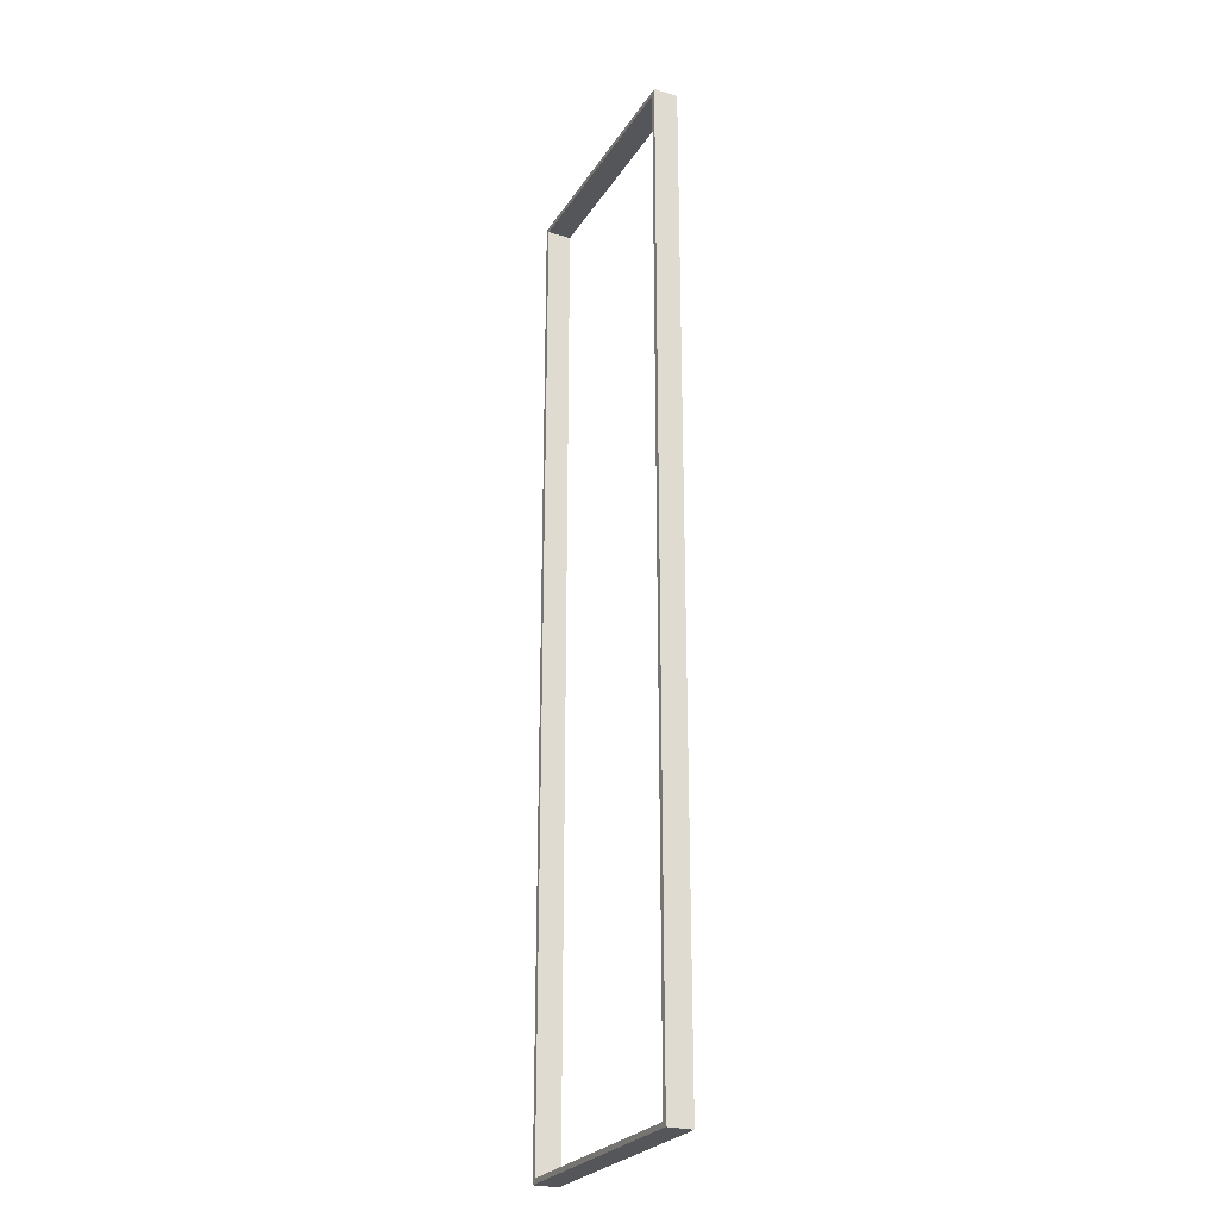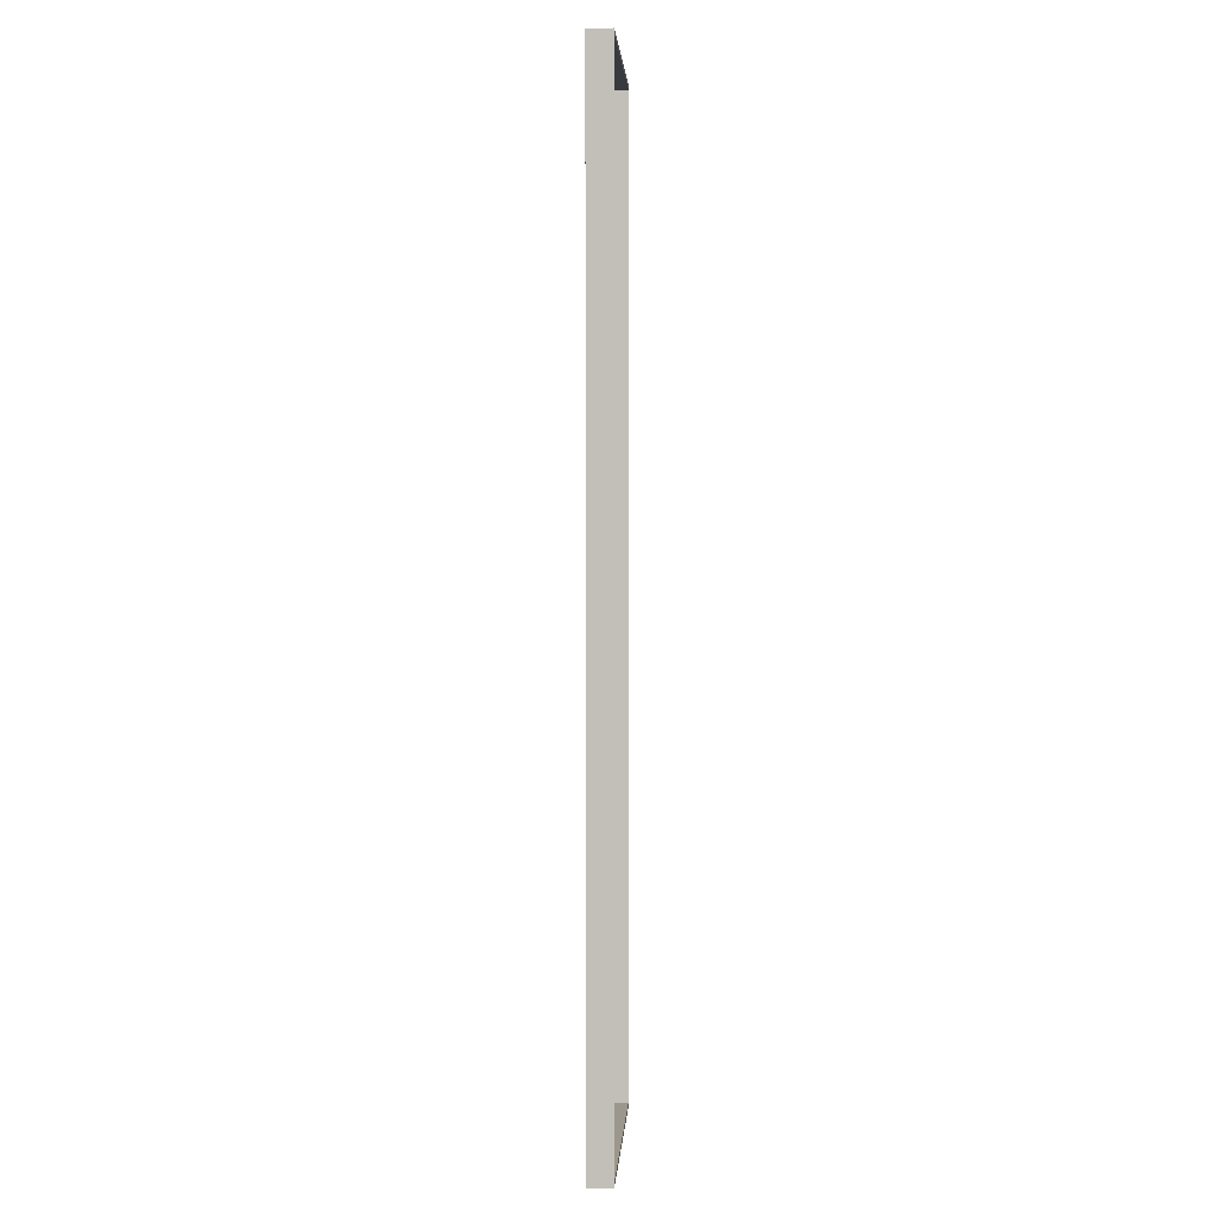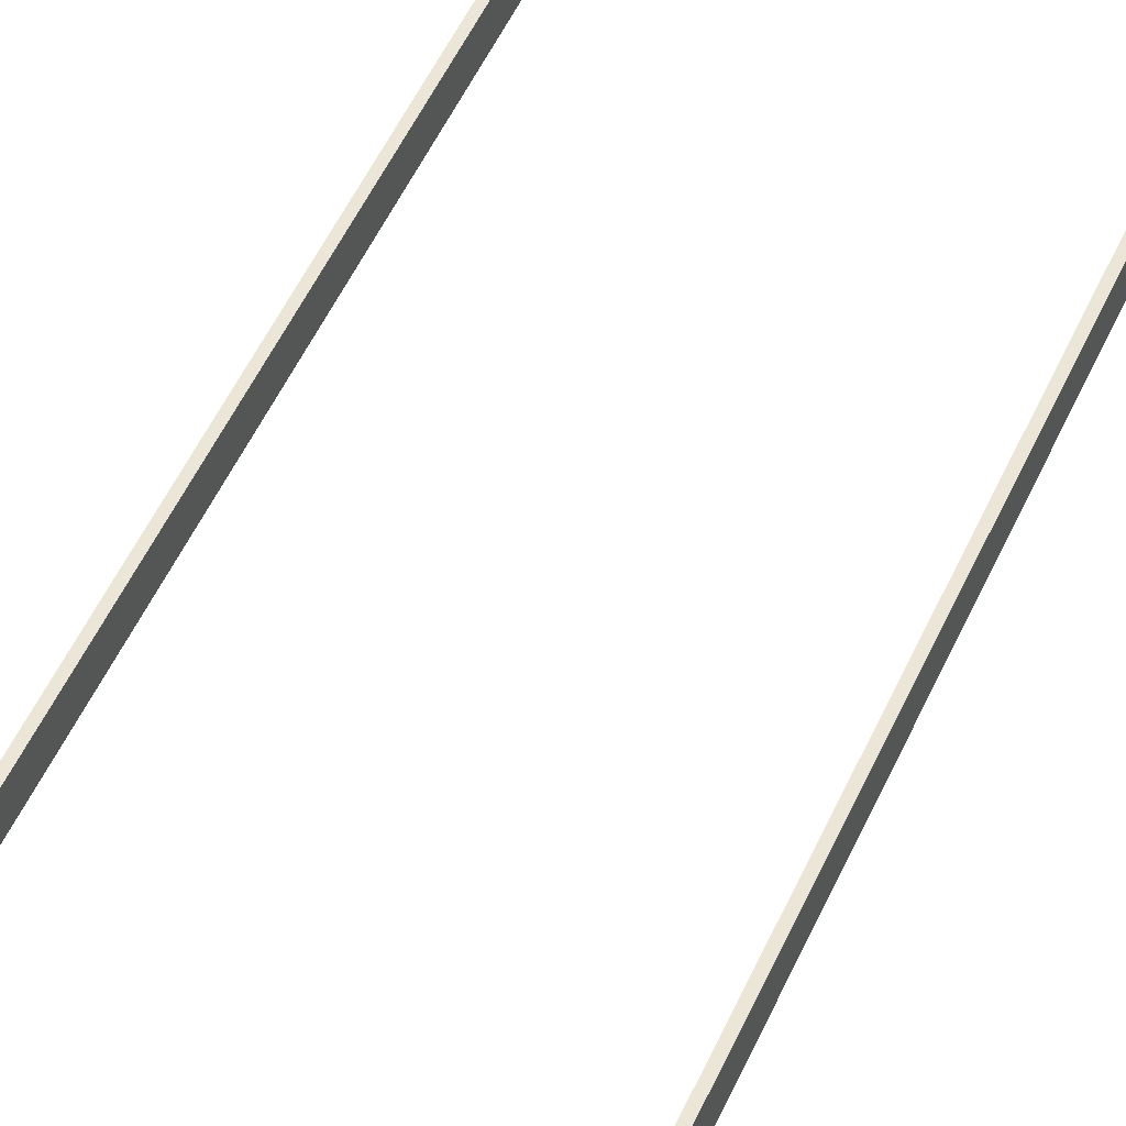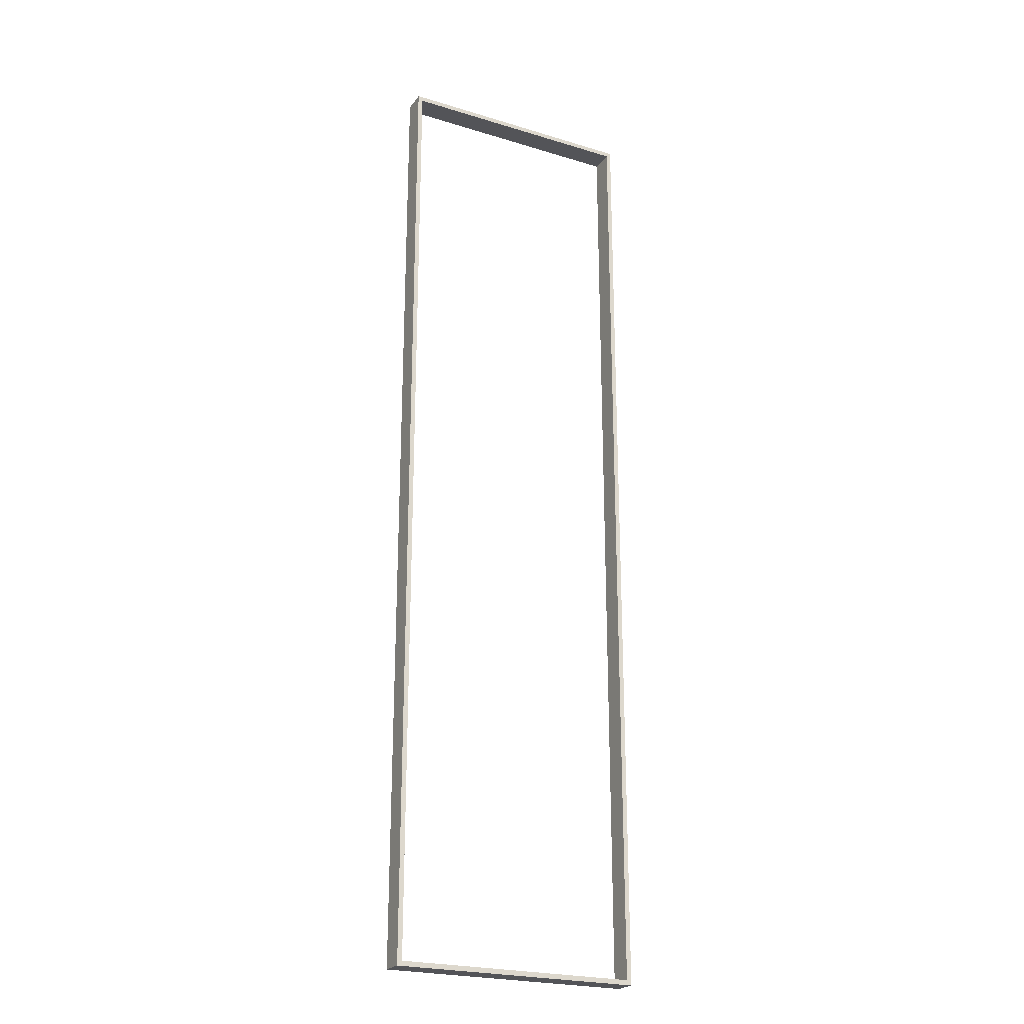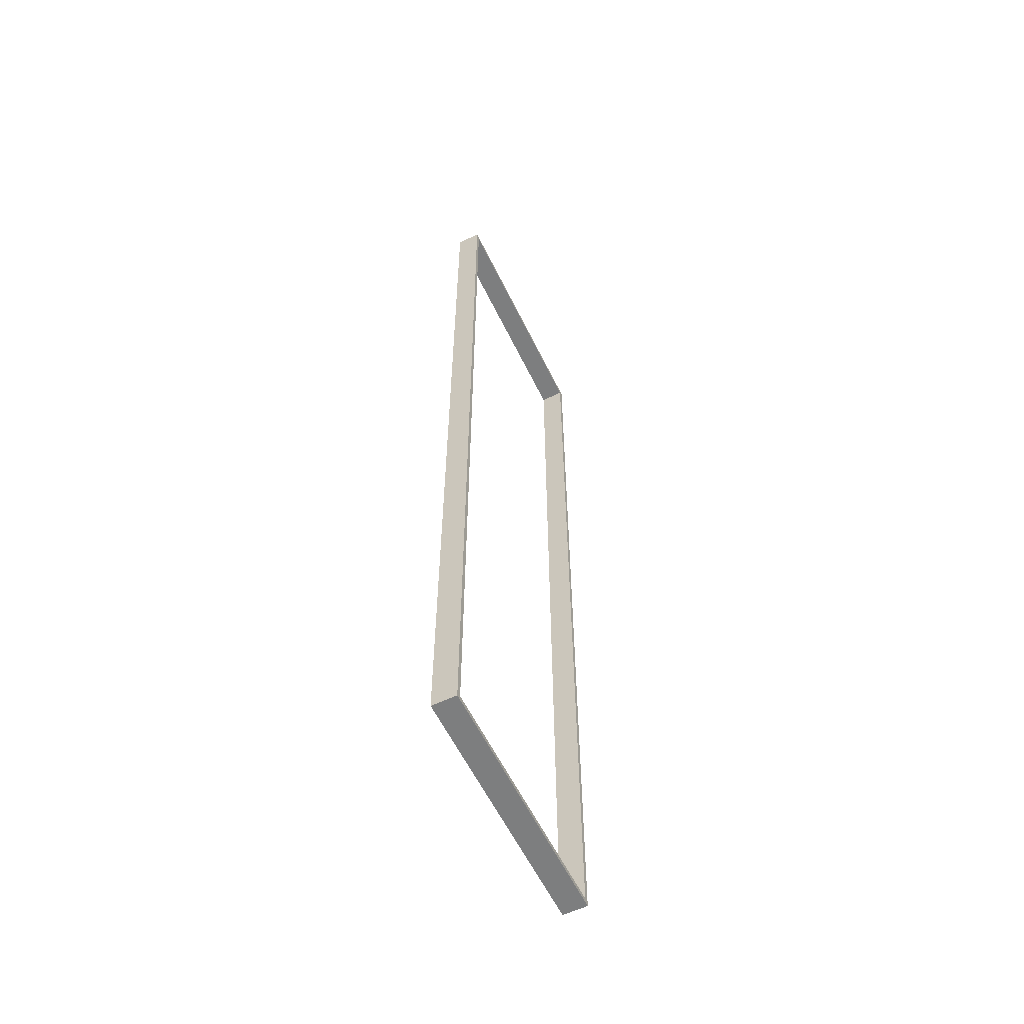
<metadata>
{"format":"obj","ext":"obj","renderer":"f3d","projection":"perspective","resolution":1024,"background":"white","views":[{"elev":-25.6,"azim":64.7,"up":"+Z"},{"elev":2.7,"azim":-86.7,"up":"+Z"},{"elev":48.9,"azim":22.9,"up":"+Y"},{"elev":-23.6,"azim":153.0,"up":"+Z"},{"elev":-59.3,"azim":115.9,"up":"+Z"}]}
</metadata>
<code>
o Cube
v -26 -2.5 185
v -26 -2.5 -15
v -25 -2.5 -15
v -25 -2.5 185
v -26 2.5 185
v -26 2.5 -15
v -25 2.5 -15
v -25 2.5 185
f 6 2 1
f 7 3 2
f 8 4 3
f 5 1 4
f 2 3 4
f 7 6 5
f 5 6 1
f 6 7 2
f 7 8 3
f 8 5 4
f 1 2 4
f 8 7 5
o Cube.001
v -26 -2.5 186
v -26 -2.5 185
v 26 -2.5 185
v 26 -2.5 186
v -26 2.5 186
v -26 2.5 185
v 26 2.5 185
v 26 2.5 186
f 14 10 9
f 15 11 10
f 16 12 11
f 13 9 12
f 10 11 12
f 15 14 13
f 13 14 9
f 14 15 10
f 15 16 11
f 16 13 12
f 9 10 12
f 16 15 13
o Cube.002
v 25 -2.5 185
v 25 -2.5 -15
v 26 -2.5 -15
v 26 -2.5 185
v 25 2.5 185
v 25 2.5 -15
v 26 2.5 -15
v 26 2.5 185
f 22 18 17
f 23 19 18
f 24 20 19
f 21 17 20
f 18 19 20
f 23 22 21
f 21 22 17
f 22 23 18
f 23 24 19
f 24 21 20
f 17 18 20
f 24 23 21
o Cube.003
v -26 -2.5 -15
v -26 -2.5 -16
v 26 -2.5 -16
v 26 -2.5 -15
v -26 2.5 -15
v -26 2.5 -16
v 26 2.5 -16
v 26 2.5 -15
f 30 26 25
f 31 27 26
f 32 28 27
f 29 25 28
f 26 27 28
f 31 30 29
f 29 30 25
f 30 31 26
f 31 32 27
f 32 29 28
f 25 26 28
f 32 31 29

</code>
